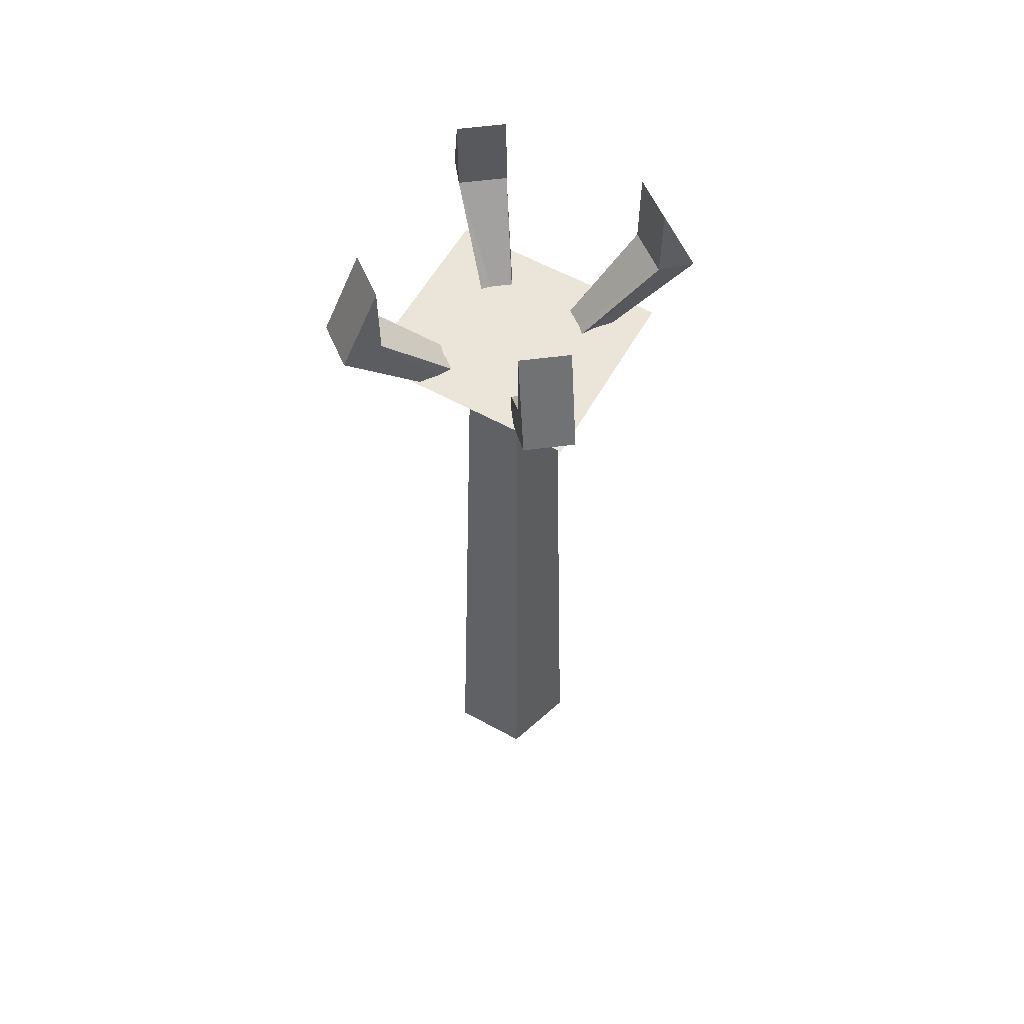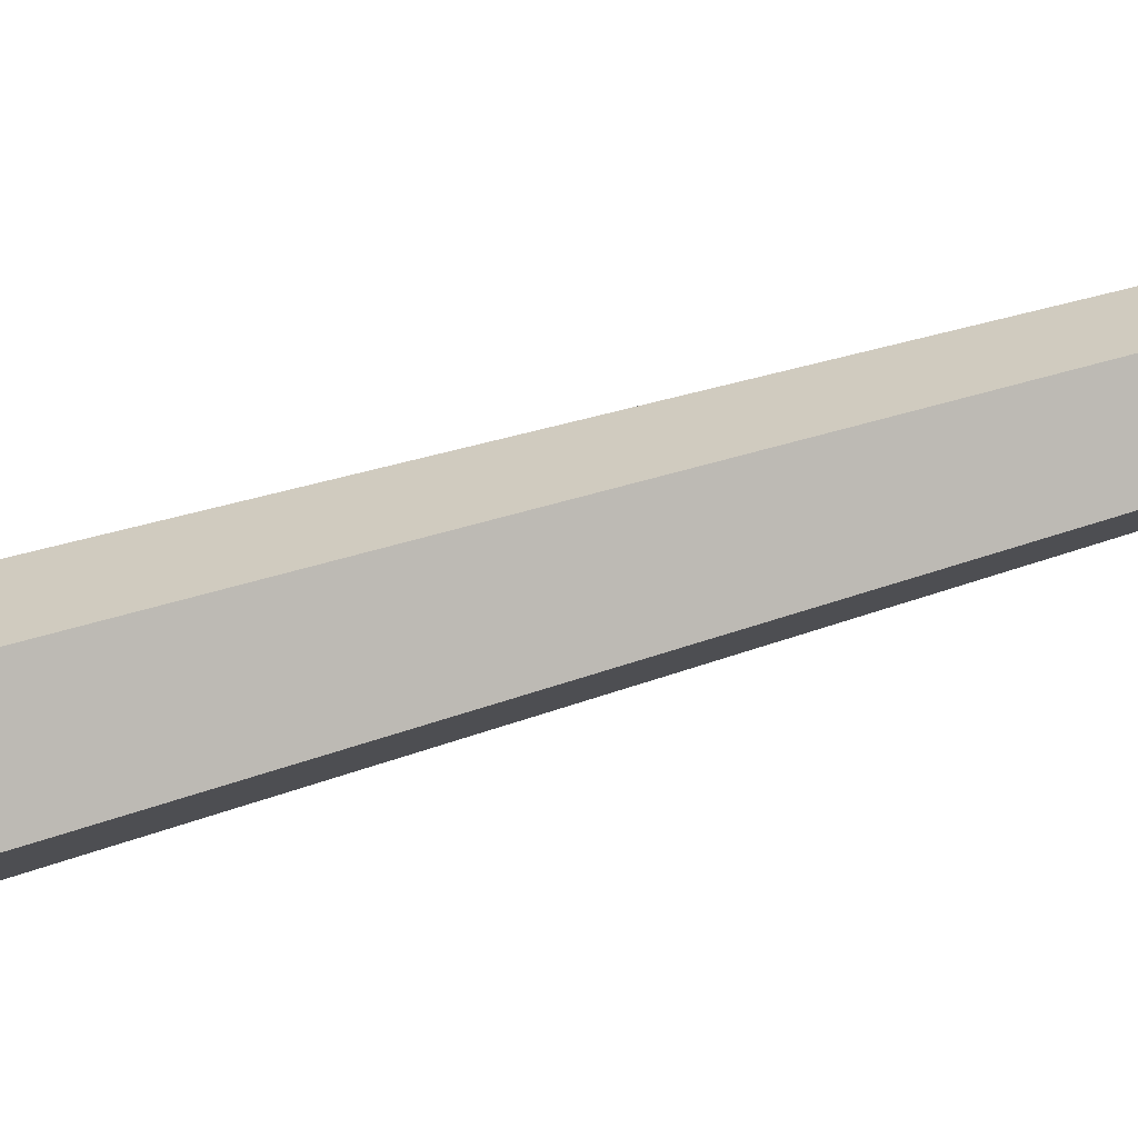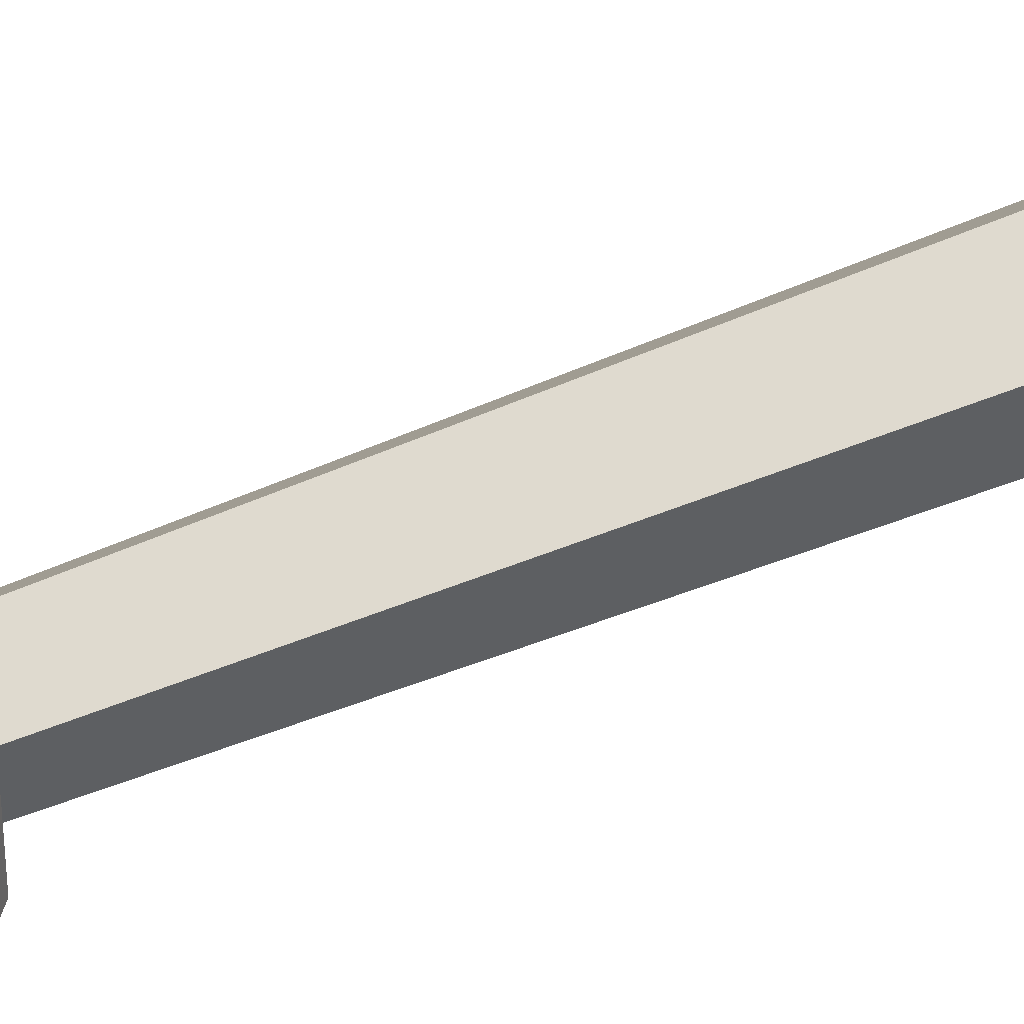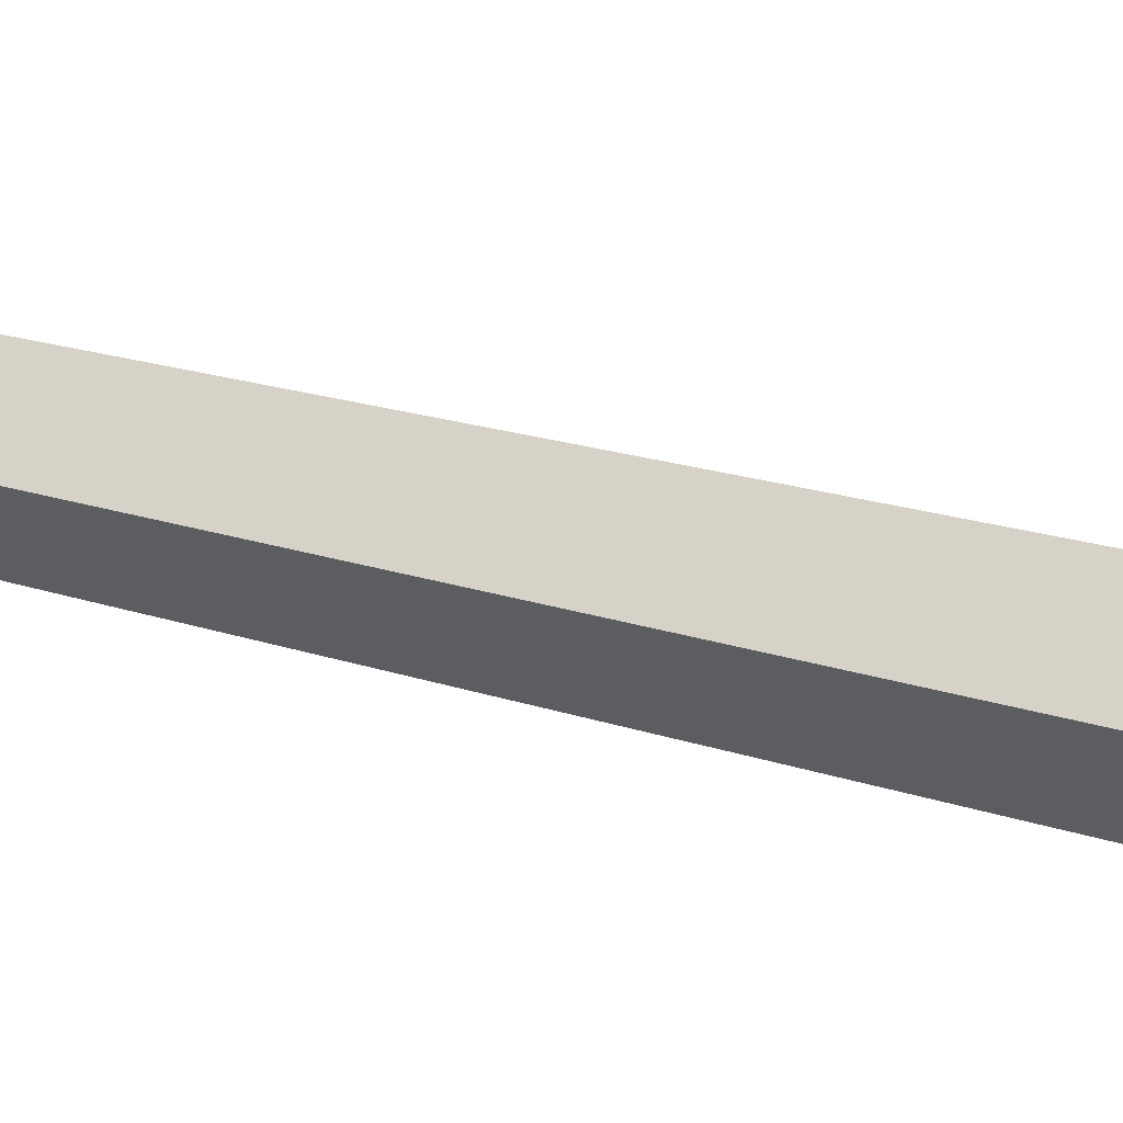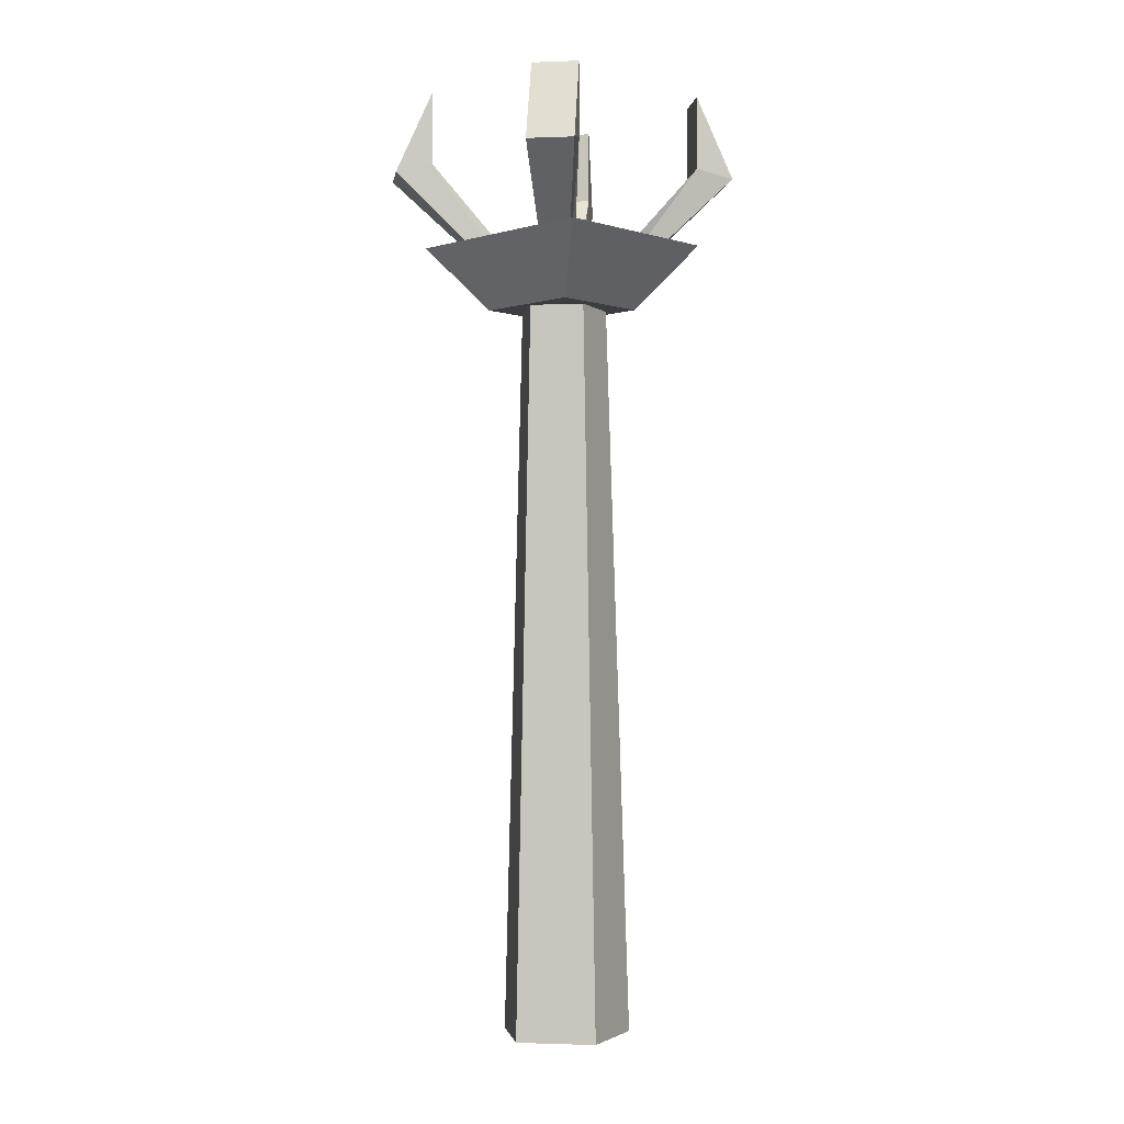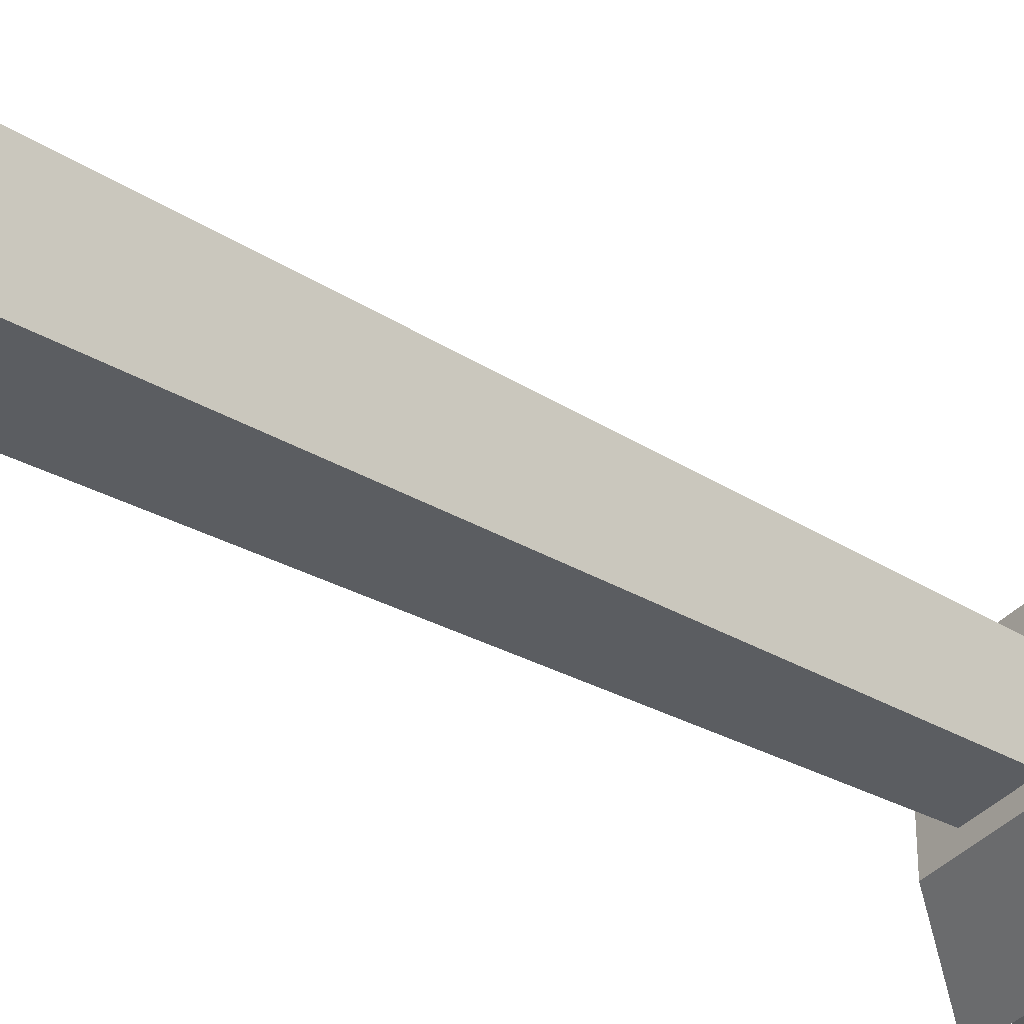
<metadata>
{"format":"obj","ext":"obj","renderer":"f3d","projection":"perspective","resolution":1024,"background":"white","views":[{"elev":59.1,"azim":-150.5,"up":"+Y"},{"elev":61.8,"azim":72.8,"up":"+Z"},{"elev":35.5,"azim":-121.8,"up":"+Z"},{"elev":-35.0,"azim":-110.0,"up":"+Z"},{"elev":-2.5,"azim":44.3,"up":"+Y"},{"elev":-36.9,"azim":53.3,"up":"+Z"}]}
</metadata>
<code>
o FIREPLACE_PCHIGH
v 0.2312 1.721 -0.1931
v -0.2212 1.721 0.2064
v -0.2212 1.721 -0.1931
v 0.1409 -0.003987 0.04227
v 0.09035 1.708 0.02936
v -0.08278 -0.003987 -0.1202
v 0.233 2.051 0.1878
v 0.03419 1.586 0.002254
v 0.2013 1.871 0.3119
v 0.233 2.051 -0.1878
v 0.03419 1.586 -0.001798
v 0.2013 1.871 -0.3119
v -0.02919 1.586 0.002254
v -0.1532 2.051 0.248
v -0.2812 1.871 0.2517
v -0.02919 1.586 -0.001798
v -0.1532 2.051 -0.248
v -0.2812 1.871 -0.2517
v -0.09035 1.708 0.02936
v -0.1356 -0.003987 0.04227
v -0.116 1.581 -0.1084
v -0.05584 1.708 -0.07686
v 0.00265 -0.003987 0.1427
v 0.08808 -0.003987 -0.1202
v -0.2013 1.871 -0.3119
v -0.2013 1.871 0.3119
v 0.2812 1.871 0.2517
v 0.2812 1.871 -0.2517
v 0.2312 1.721 0.2064
v -0.116 1.581 0.1122
v -0.233 2.051 -0.1878
v -0.233 2.051 0.1878
v 0.1532 2.051 0.248
v 0.1532 2.051 -0.248
v 0 1.708 0.095
v 0.05584 1.708 -0.07686
v 0.119 1.581 0.1122
v 0.119 1.581 -0.1084
v 0.007784 1.586 -0.02914
v 0.233 1.891 -0.1878
v 0.007784 1.586 0.0296
v 0.233 1.891 0.1878
v -0.002784 1.586 -0.02914
v -0.233 1.891 -0.1878
v -0.002784 1.586 0.0296
v -0.233 1.891 0.1878
v -0.1532 1.891 -0.248
v -0.1532 1.891 0.248
v 0.1532 1.891 -0.248
v 0.1532 1.891 0.248
v -0.02666 1.586 -0.07269
v -0.05306 1.586 0.0458
v 0.03166 1.586 0.07315
v 0.03166 1.586 -0.07269
v -0.02666 1.586 0.07315
v -0.05306 1.586 -0.04535
v 0.05806 1.586 0.0458
v 0.05806 1.586 -0.04535
f 24 6 36
f 20 23 19
f 5 35 23
f 6 22 36
f 6 20 22
f 20 19 22
f 23 4 5
f 4 24 36
f 23 35 19
f 36 5 4
f 37 30 21
f 21 38 37
f 1 3 2
f 2 29 1
f 9 50 53
f 42 27 57
f 49 12 54
f 28 40 58
f 15 46 52
f 48 26 55
f 44 18 56
f 25 47 51
f 38 21 3
f 3 21 30
f 25 18 31
f 18 25 56
f 32 15 26
f 26 15 52
f 27 9 53
f 9 27 7
f 10 28 12
f 54 12 28
f 2 30 37
f 2 3 30
f 31 17 25
f 43 47 44
f 26 14 32
f 48 45 46
f 7 33 9
f 41 50 42
f 12 34 10
f 49 39 40
f 1 29 37
f 29 2 37
f 38 1 37
f 3 1 38
f 39 11 40
f 28 58 54
f 28 10 40
f 40 10 34
f 8 41 42
f 53 57 27
f 42 7 27
f 33 7 42
f 16 43 44
f 25 51 56
f 44 31 18
f 17 31 44
f 45 13 46
f 55 26 52
f 15 32 46
f 46 32 14
f 25 17 47
f 44 47 17
f 48 14 26
f 14 48 46
f 49 34 12
f 34 49 40
f 42 50 33
f 9 33 50
f 47 43 51
f 46 13 52
f 50 41 53
f 39 49 54
f 45 48 55
f 16 44 56
f 8 42 57
f 40 11 58
f 20 6 4
f 4 23 20
f 6 24 4
f 56 51 43
f 52 13 45
f 57 53 41
f 39 54 58
f 45 55 52
f 43 16 56
f 41 8 57
f 58 11 39

</code>
